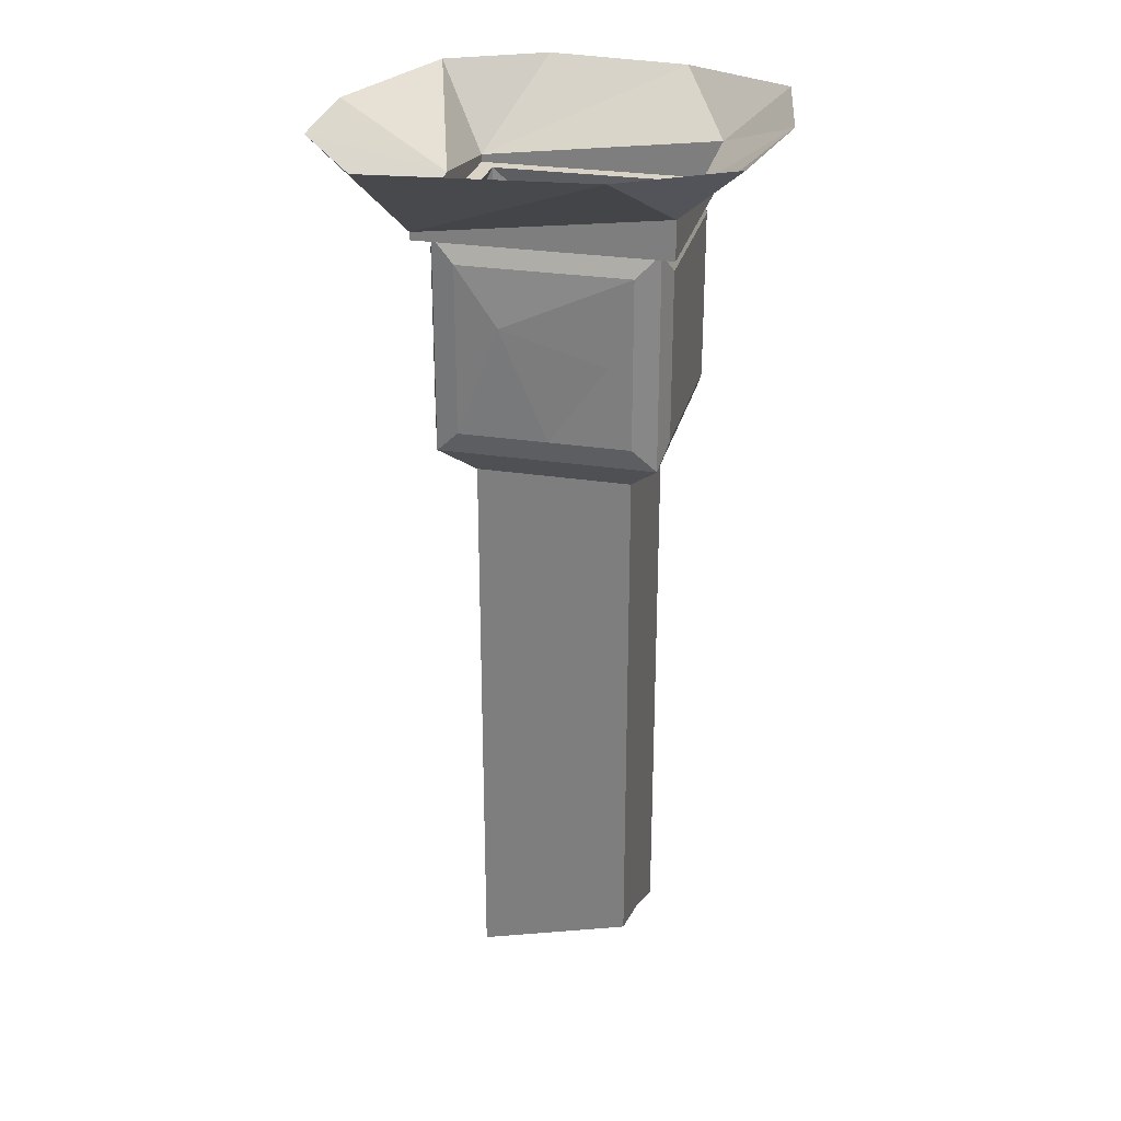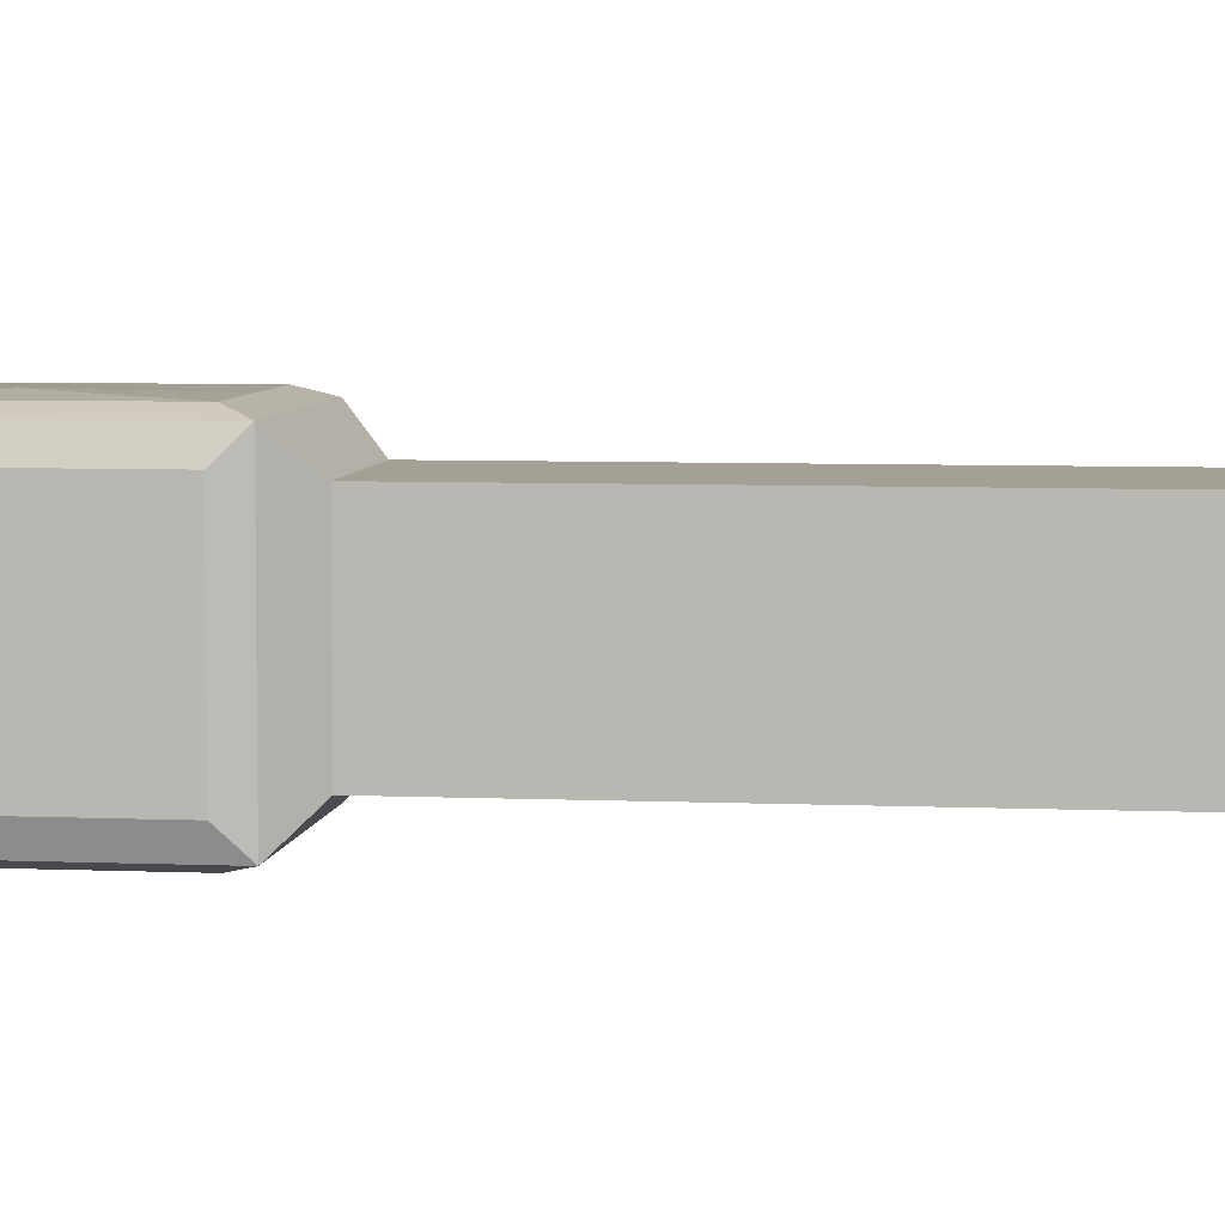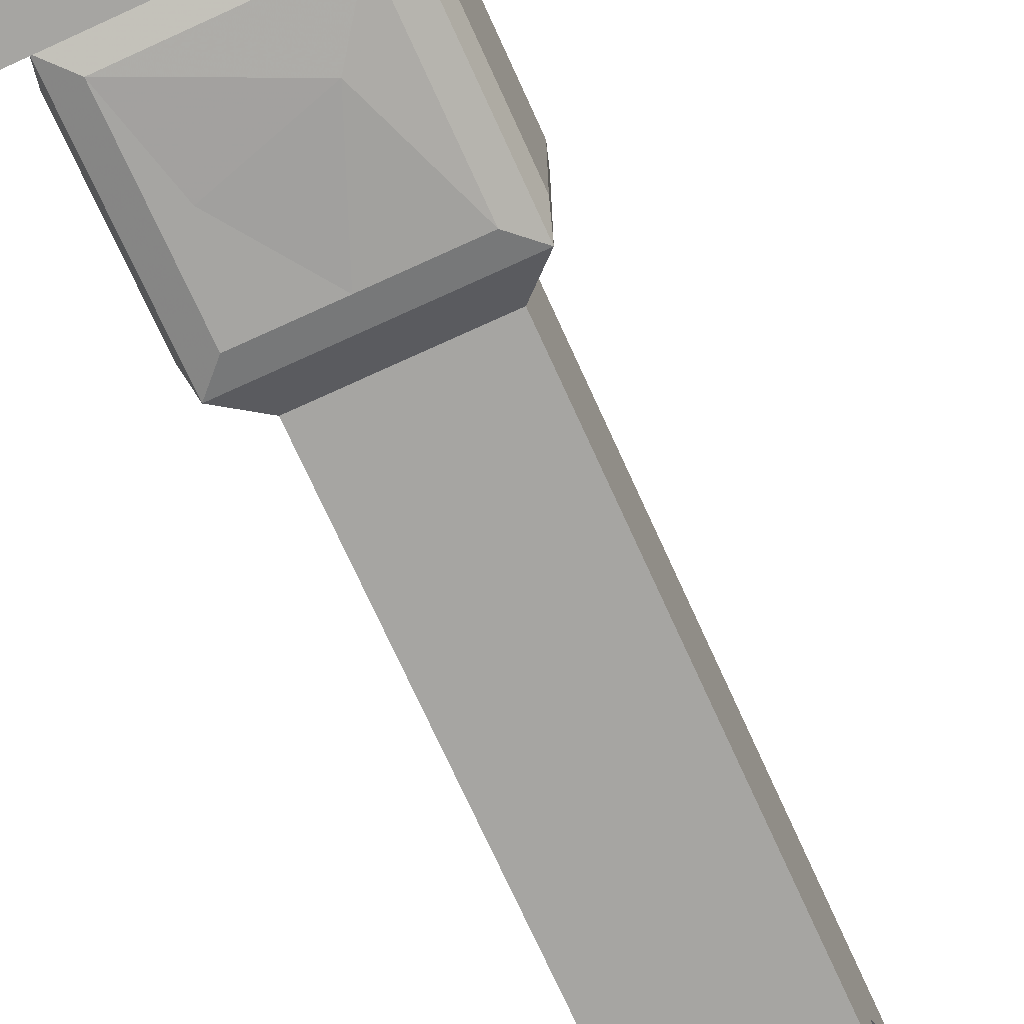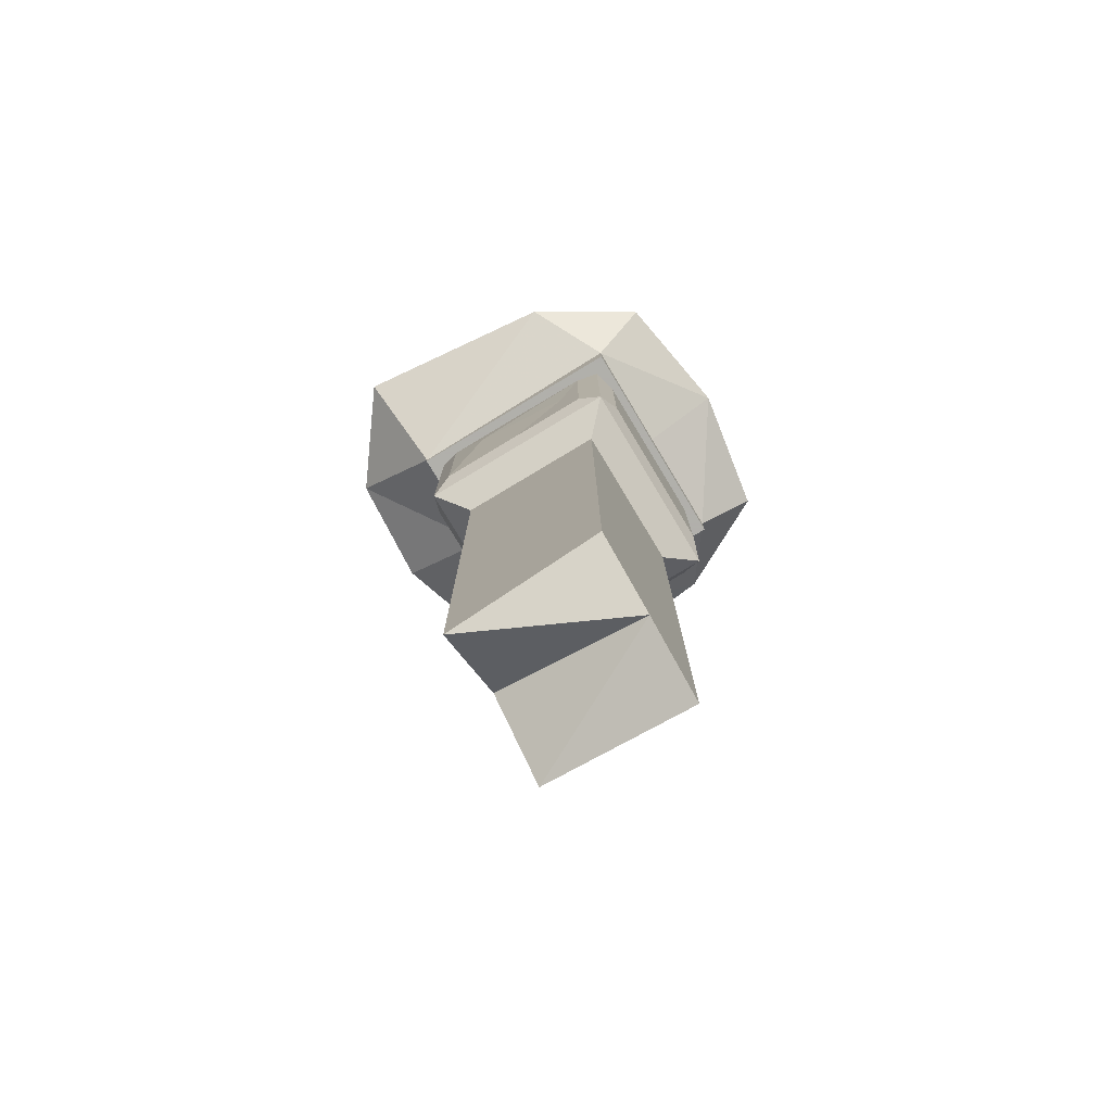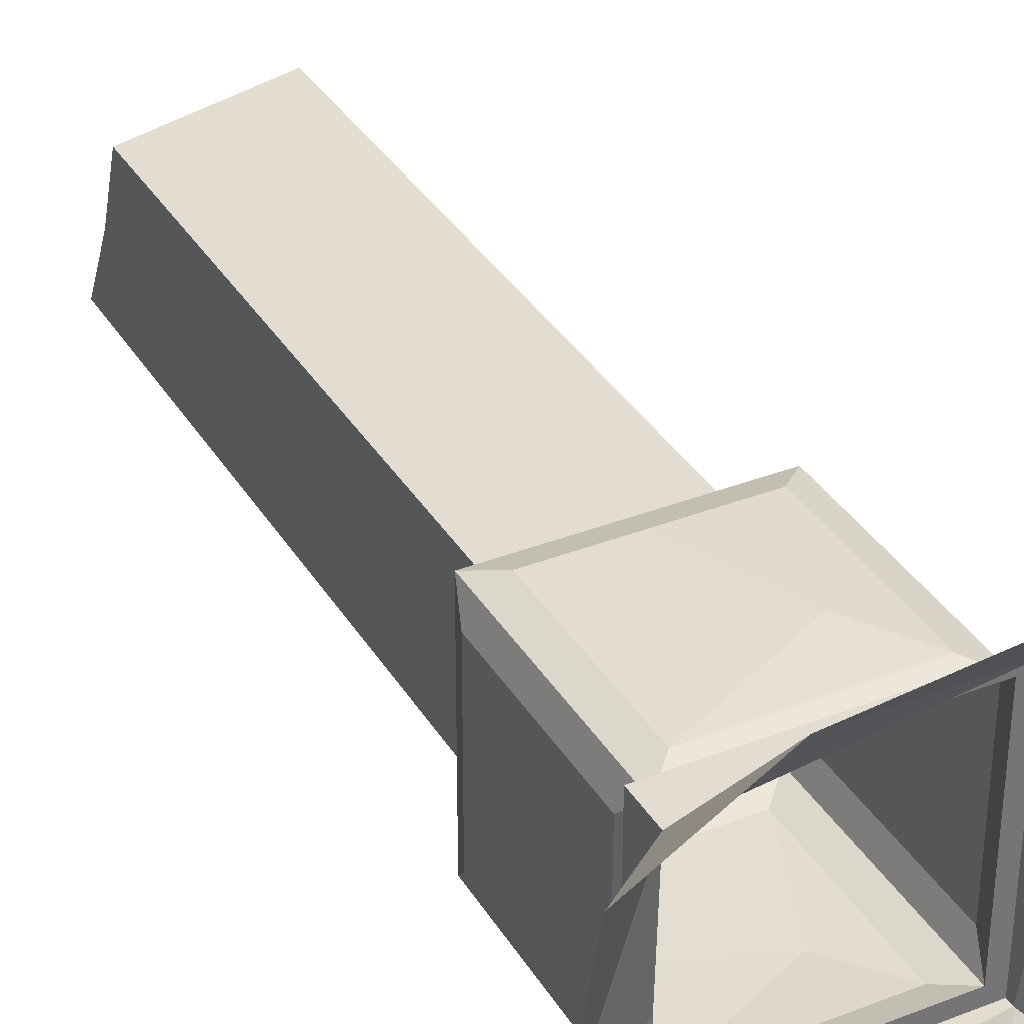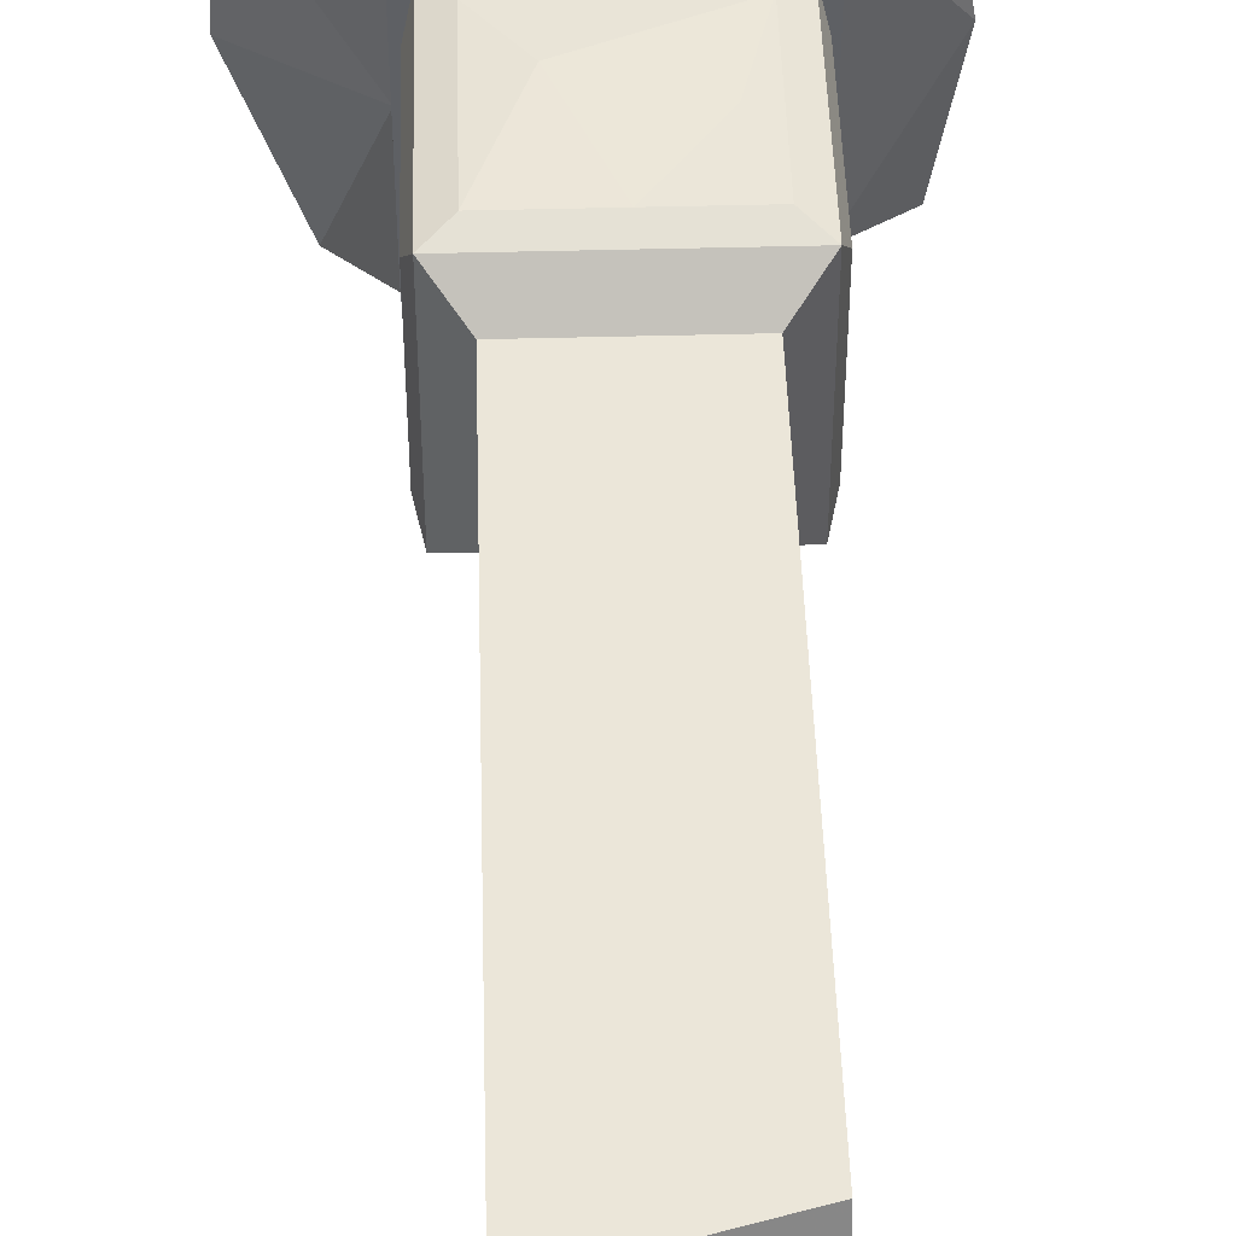
<metadata>
{"format":"obj","ext":"obj","renderer":"f3d","projection":"perspective","resolution":1024,"background":"white","views":[{"elev":27.8,"azim":13.5,"up":"+Y"},{"elev":5.9,"azim":-82.4,"up":"+Z"},{"elev":-73.8,"azim":-155.5,"up":"+Z"},{"elev":-78.4,"azim":31.0,"up":"+Y"},{"elev":35.3,"azim":152.6,"up":"+Z"},{"elev":46.8,"azim":-1.7,"up":"+Z"}]}
</metadata>
<code>
v 0.2656 -0.1172 0
v 0.2656 -0.1875 0.25
v 0.2656 -0.1875 0
v 0.2656 -0.1875 -0.25
v 0.2656 -0.1094 -0.25
v 0.4375 0 0
v 0.2656 -0.1094 0.25
v -0.2344 -0.1875 0.25
v -0.2031 -0.1875 0.2188
v 0.2344 -0.1875 0.2188
v 0.2344 -0.1875 0
v 0.2344 -0.1875 -0.2188
v -0.2344 -0.1875 -0.25
v -0.2344 -0.1719 -0.25
v 0.1641 0 -0.3984
v 0.3906 0 -0.2812
v -0.2344 -0.1328 0
v -0.2344 -0.1875 0
v -0.2344 -0.1719 0.25
v -0.4297 0 0.25
v -0.4453 0 0
v -0.3359 0 -0.3281
v -0.2031 -0.1875 0
v 0.1719 0 0.4141
v -0.2734 0 0.4609
v 0.2344 -0.625 0
v 0.1719 -0.6875 0.1562
v 0.1719 -0.6875 0
v 0.1719 -0.6875 -0.1562
v 0.2344 -0.625 -0.2188
v 0.25 -0.5781 0
v 0.2344 -0.625 0.2188
v -0.1406 -0.6875 0.1562
v -0.1406 -1.852 0.1562
v 0.1719 -1.766 0.1562
v 0.1719 -1.82 0
v 0.1719 -1.898 -0.1562
v -0.1406 -0.6875 -0.1562
v -0.2031 -0.625 -0.2188
v 0.02344 -0.5781 -0.2344
v 0.1875 -0.5781 -0.2344
v 0.25 -0.2344 -0.1719
v 0.25 -0.5781 -0.1719
v 0.25 -0.2344 0
v 0.25 -0.2344 0.1719
v 0.25 -0.5781 0.1719
v 0.1875 -0.2344 0.2344
v 0.1875 -0.5781 0.2344
v 0.02344 -0.5781 0.2344
v -0.2031 -0.625 0.2188
v -0.1406 -0.6875 0
v -0.1406 -1.734 0
v -0.2031 -0.625 0
v -0.2188 -0.5781 0
v -0.1406 -1.852 -0.1562
v -0.2188 -0.2344 0.1719
v -0.2188 -0.5781 0.1719
v -0.2188 -0.2344 0
v -0.2188 -0.5781 -0.1719
v -0.2031 -0.1875 -0.2188
v -0.1562 -0.2344 -0.2344
v -0.1562 -0.5781 -0.2344
v -0.1172 -0.5781 -0.2344
v -0.07031 -0.3516 -0.2422
v 0.1406 -0.4141 -0.2344
v 0.1875 -0.2344 -0.2344
v 0.3906 0 0.2812
v -0.1562 -0.5781 0.2344
v -0.1562 -0.2344 0.2344
v -0.07031 -0.3516 0.2422
v 0.1406 -0.4141 0.2344
v -0.1172 -0.5781 0.2344
v -0.2188 -0.2344 -0.1719
v -0.1328 0 -0.4297
f 1 2 3
f 1 3 4
f 1 4 5
f 1 7 2
f 2 7 8
f 4 13 14
f 4 14 5
f 17 18 19
f 17 14 18
f 18 14 13
f 18 8 19
f 19 8 7
f 30 41 12
f 10 45 11
f 11 45 44
f 11 44 42
f 11 42 12
f 41 66 12
f 1 5 6
f 1 6 7
f 2 8 9
f 2 9 10
f 2 10 3
f 3 10 11
f 3 11 12
f 3 12 4
f 4 12 13
f 5 14 15
f 5 15 16
f 5 16 6
f 17 19 20
f 17 20 21
f 17 21 22
f 17 22 14
f 18 13 23
f 18 23 8
f 19 7 24
f 19 24 25
f 19 25 20
f 26 27 28
f 26 28 29
f 26 29 30
f 26 30 31
f 26 31 32
f 26 32 27
f 27 32 33
f 29 38 39
f 29 39 30
f 30 39 40
f 30 40 41
f 30 43 31
f 31 46 32
f 32 48 49
f 32 49 50
f 32 50 33
f 33 50 51
f 34 52 36
f 34 36 35
f 53 51 50
f 53 50 54
f 53 54 39
f 53 39 51
f 51 39 38
f 52 55 36
f 36 55 37
f 50 57 54
f 54 59 39
f 39 62 63
f 39 63 40
f 40 63 64
f 40 65 41
f 12 60 13
f 13 60 23
f 23 9 8
f 6 67 7
f 7 67 24
f 48 71 49
f 49 70 72
f 49 72 50
f 50 72 68
f 15 14 74
f 74 14 22
f 27 33 34
f 27 34 35
f 29 37 38
f 30 12 42
f 30 42 43
f 32 46 10
f 37 55 38
f 10 46 45
f 50 9 56
f 50 56 57
f 39 59 60
f 12 66 60
f 9 69 10
f 10 69 47
f 60 59 73
f 60 66 61
f 27 35 28
f 28 35 36
f 28 36 37
f 28 37 29
f 31 43 42
f 31 42 44
f 31 44 45
f 31 45 46
f 33 51 52
f 33 52 34
f 51 38 52
f 52 38 55
f 54 57 58
f 54 58 59
f 39 60 61
f 39 61 62
f 40 64 65
f 41 65 66
f 56 58 57
f 47 69 70
f 47 70 71
f 47 71 48
f 49 71 70
f 68 72 70
f 68 70 69
f 58 73 59
f 61 66 64
f 61 64 62
f 62 64 63
f 65 64 66
f 32 10 47
f 32 47 48
f 23 60 58
f 23 58 9
f 58 56 9
f 9 50 68
f 9 68 69
f 60 73 58

</code>
